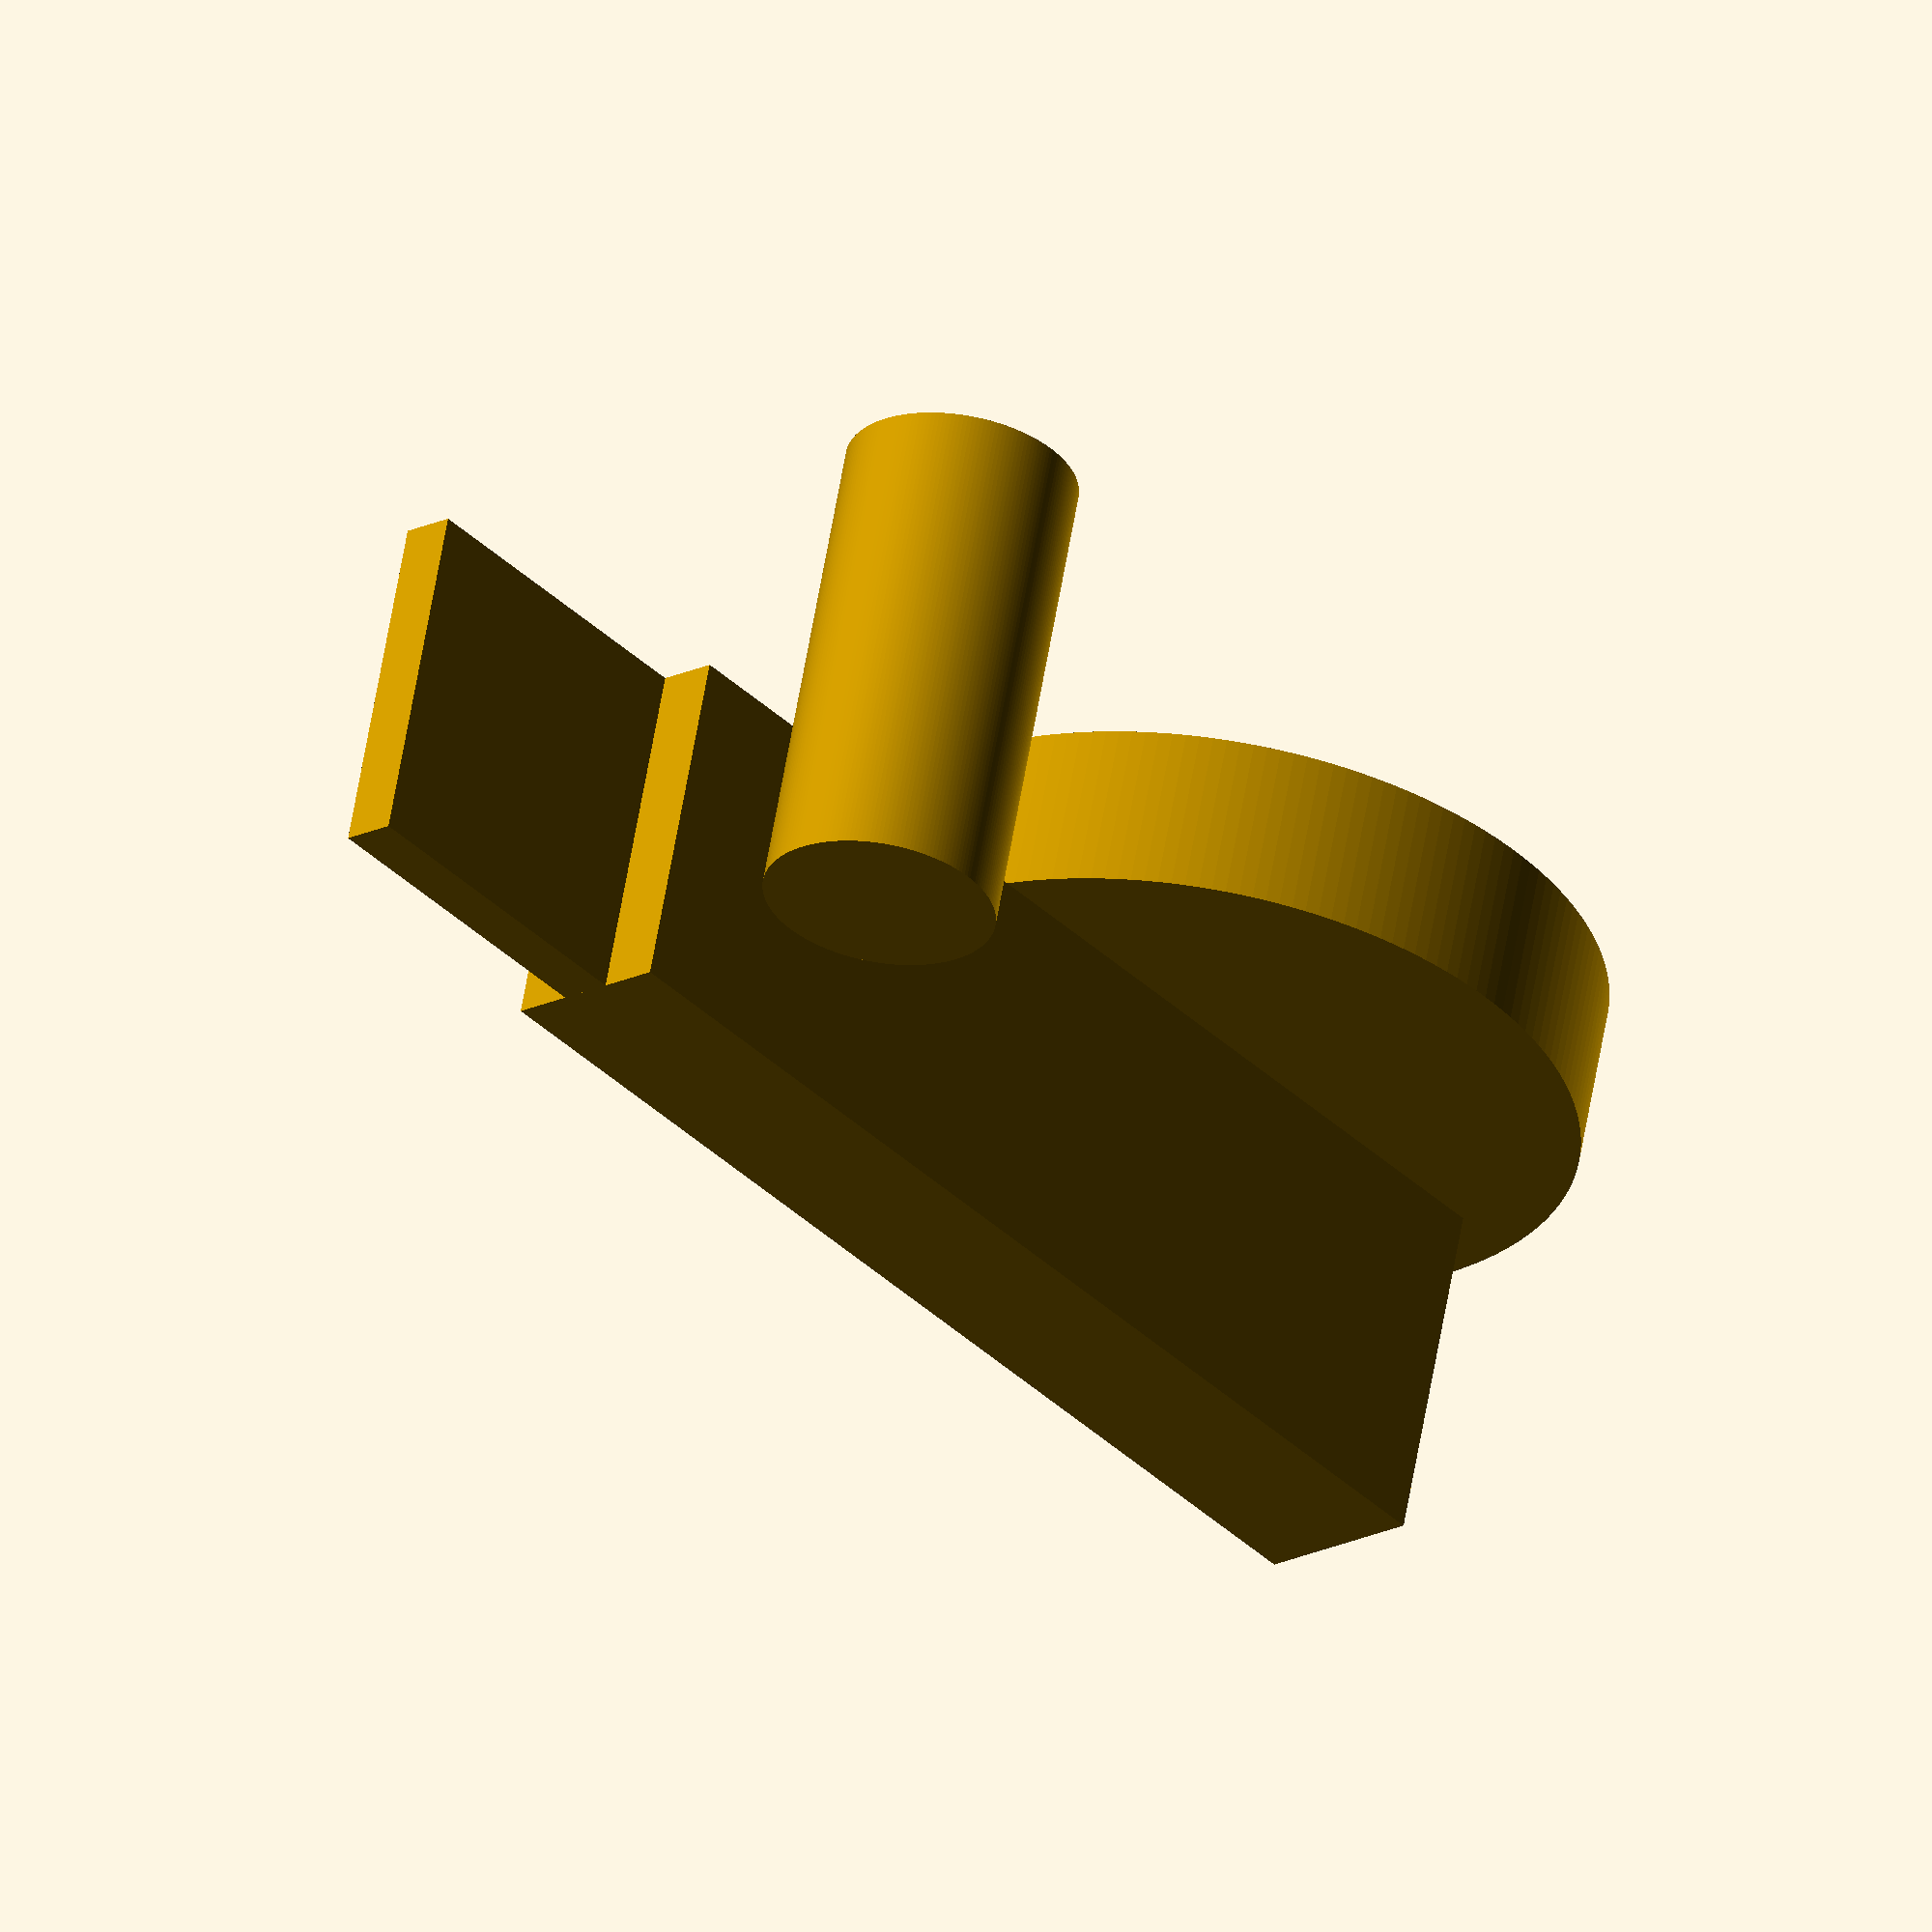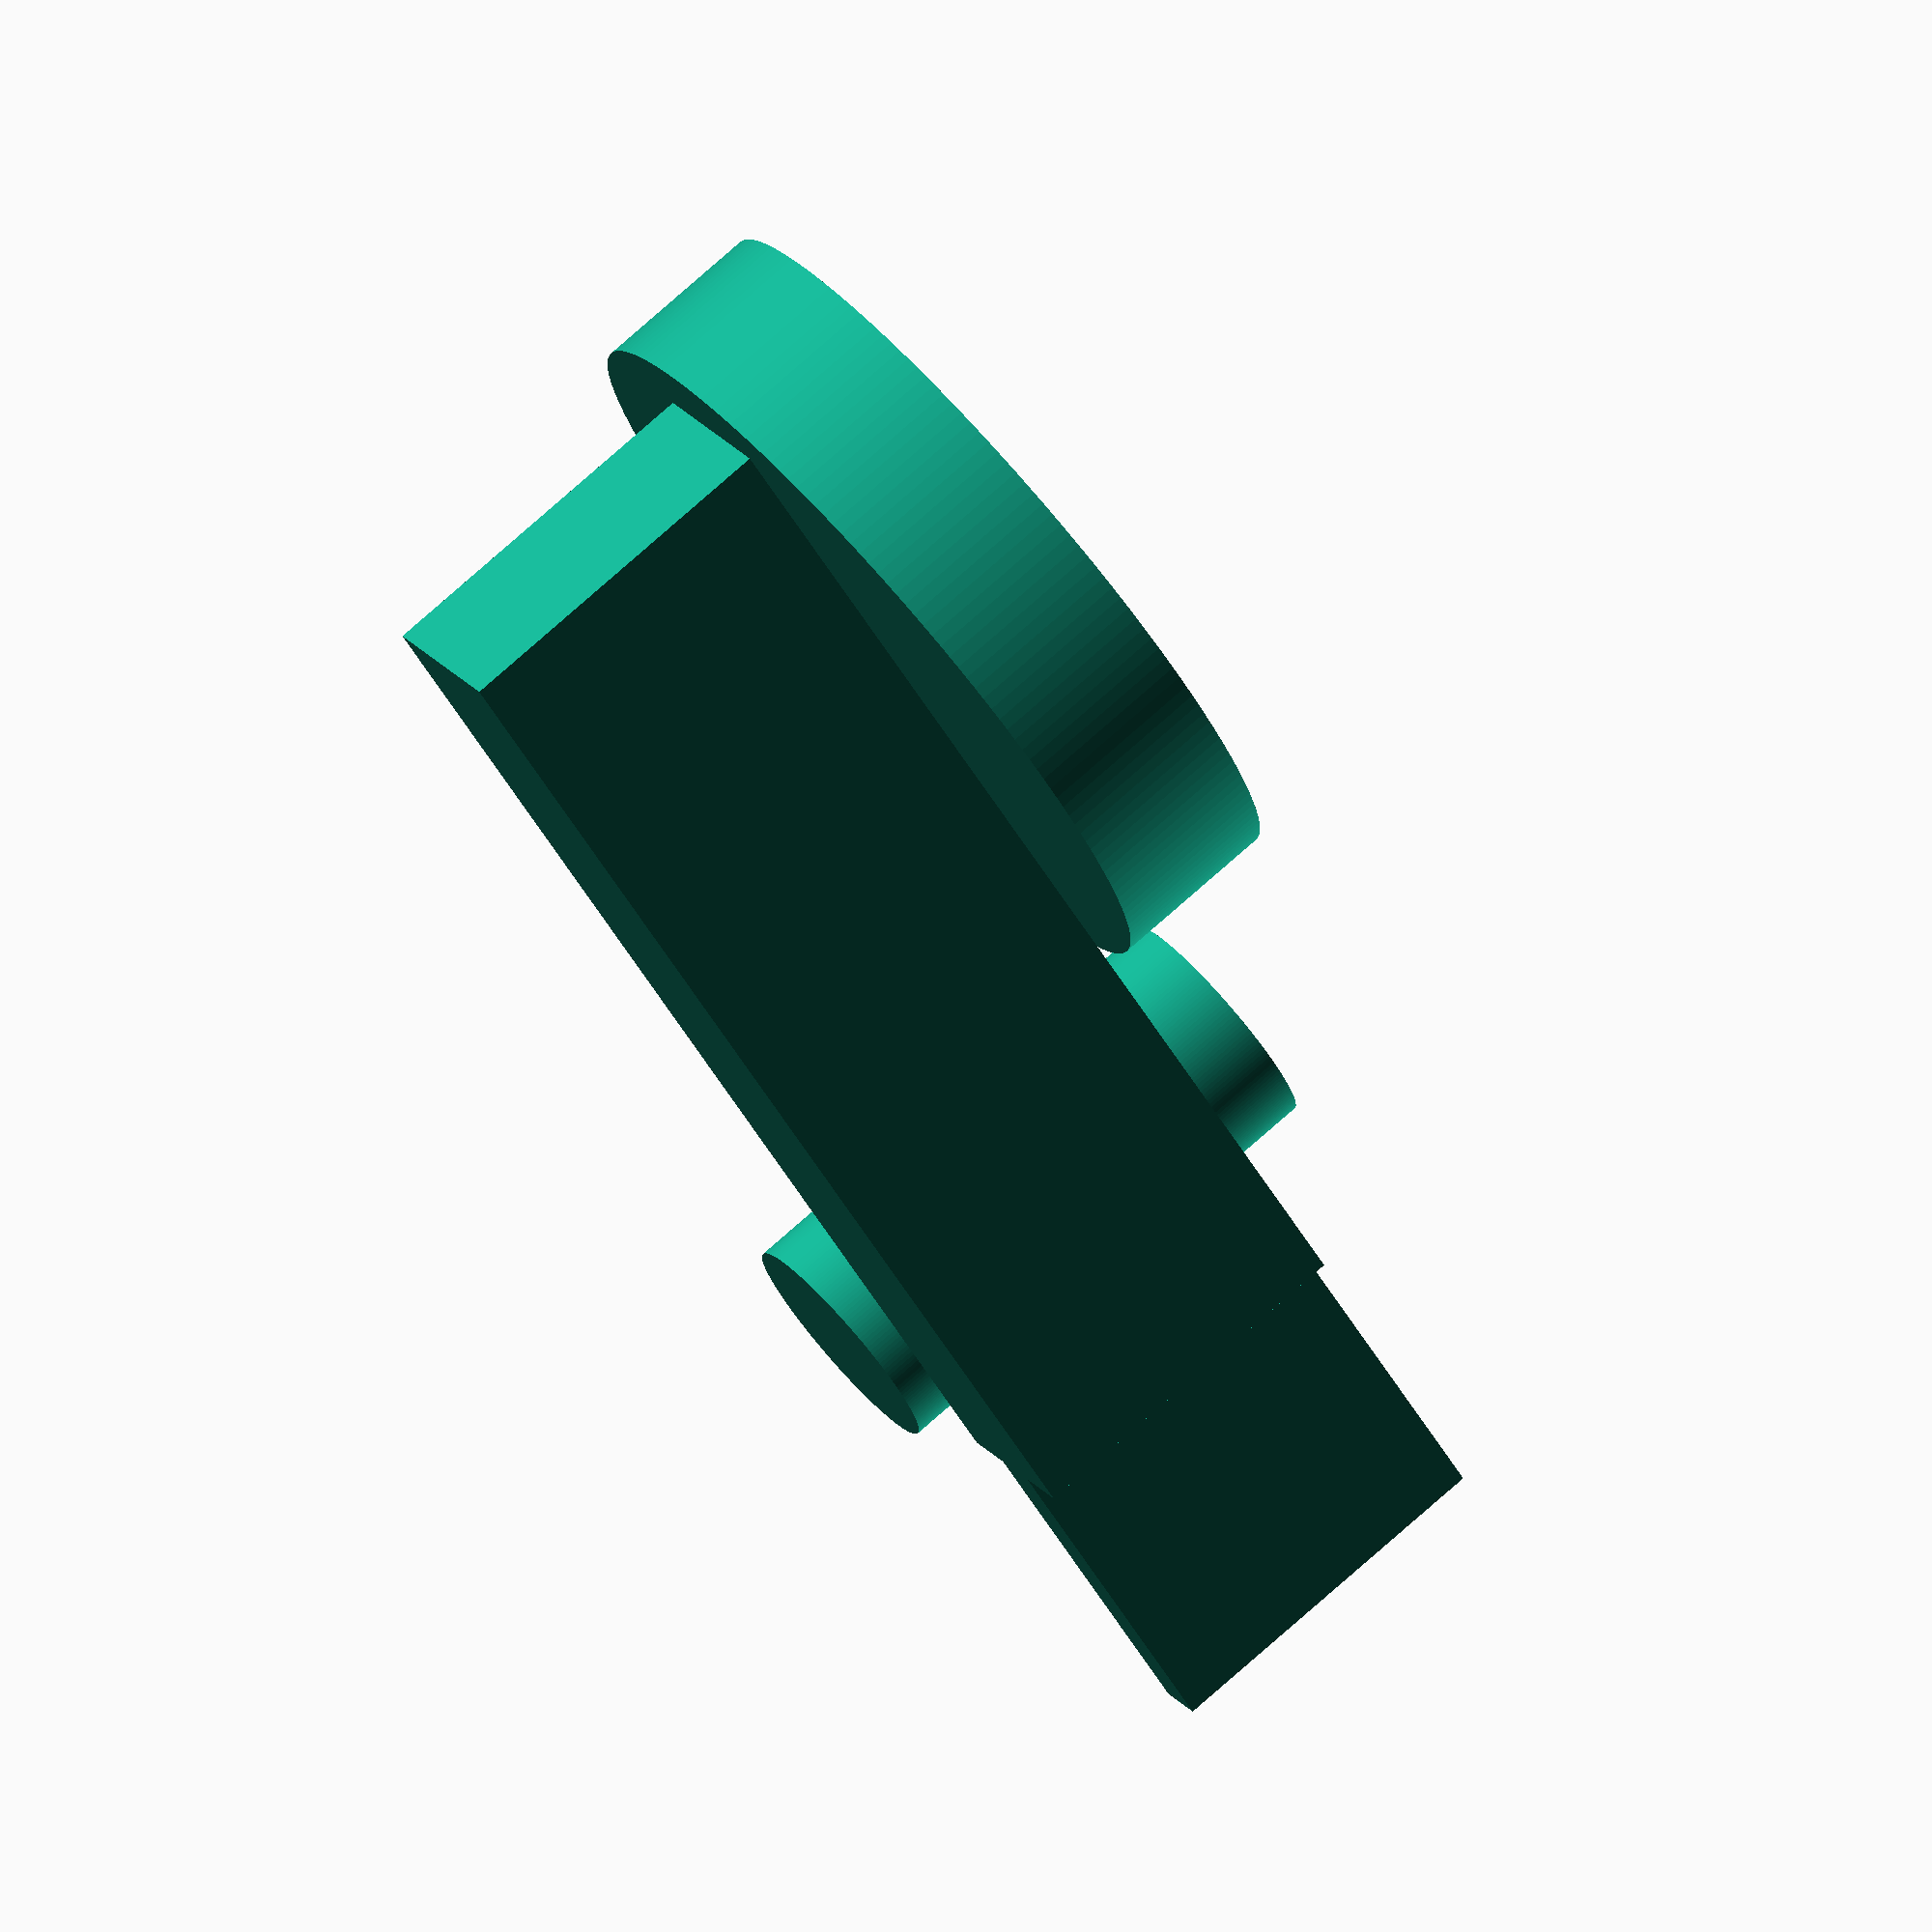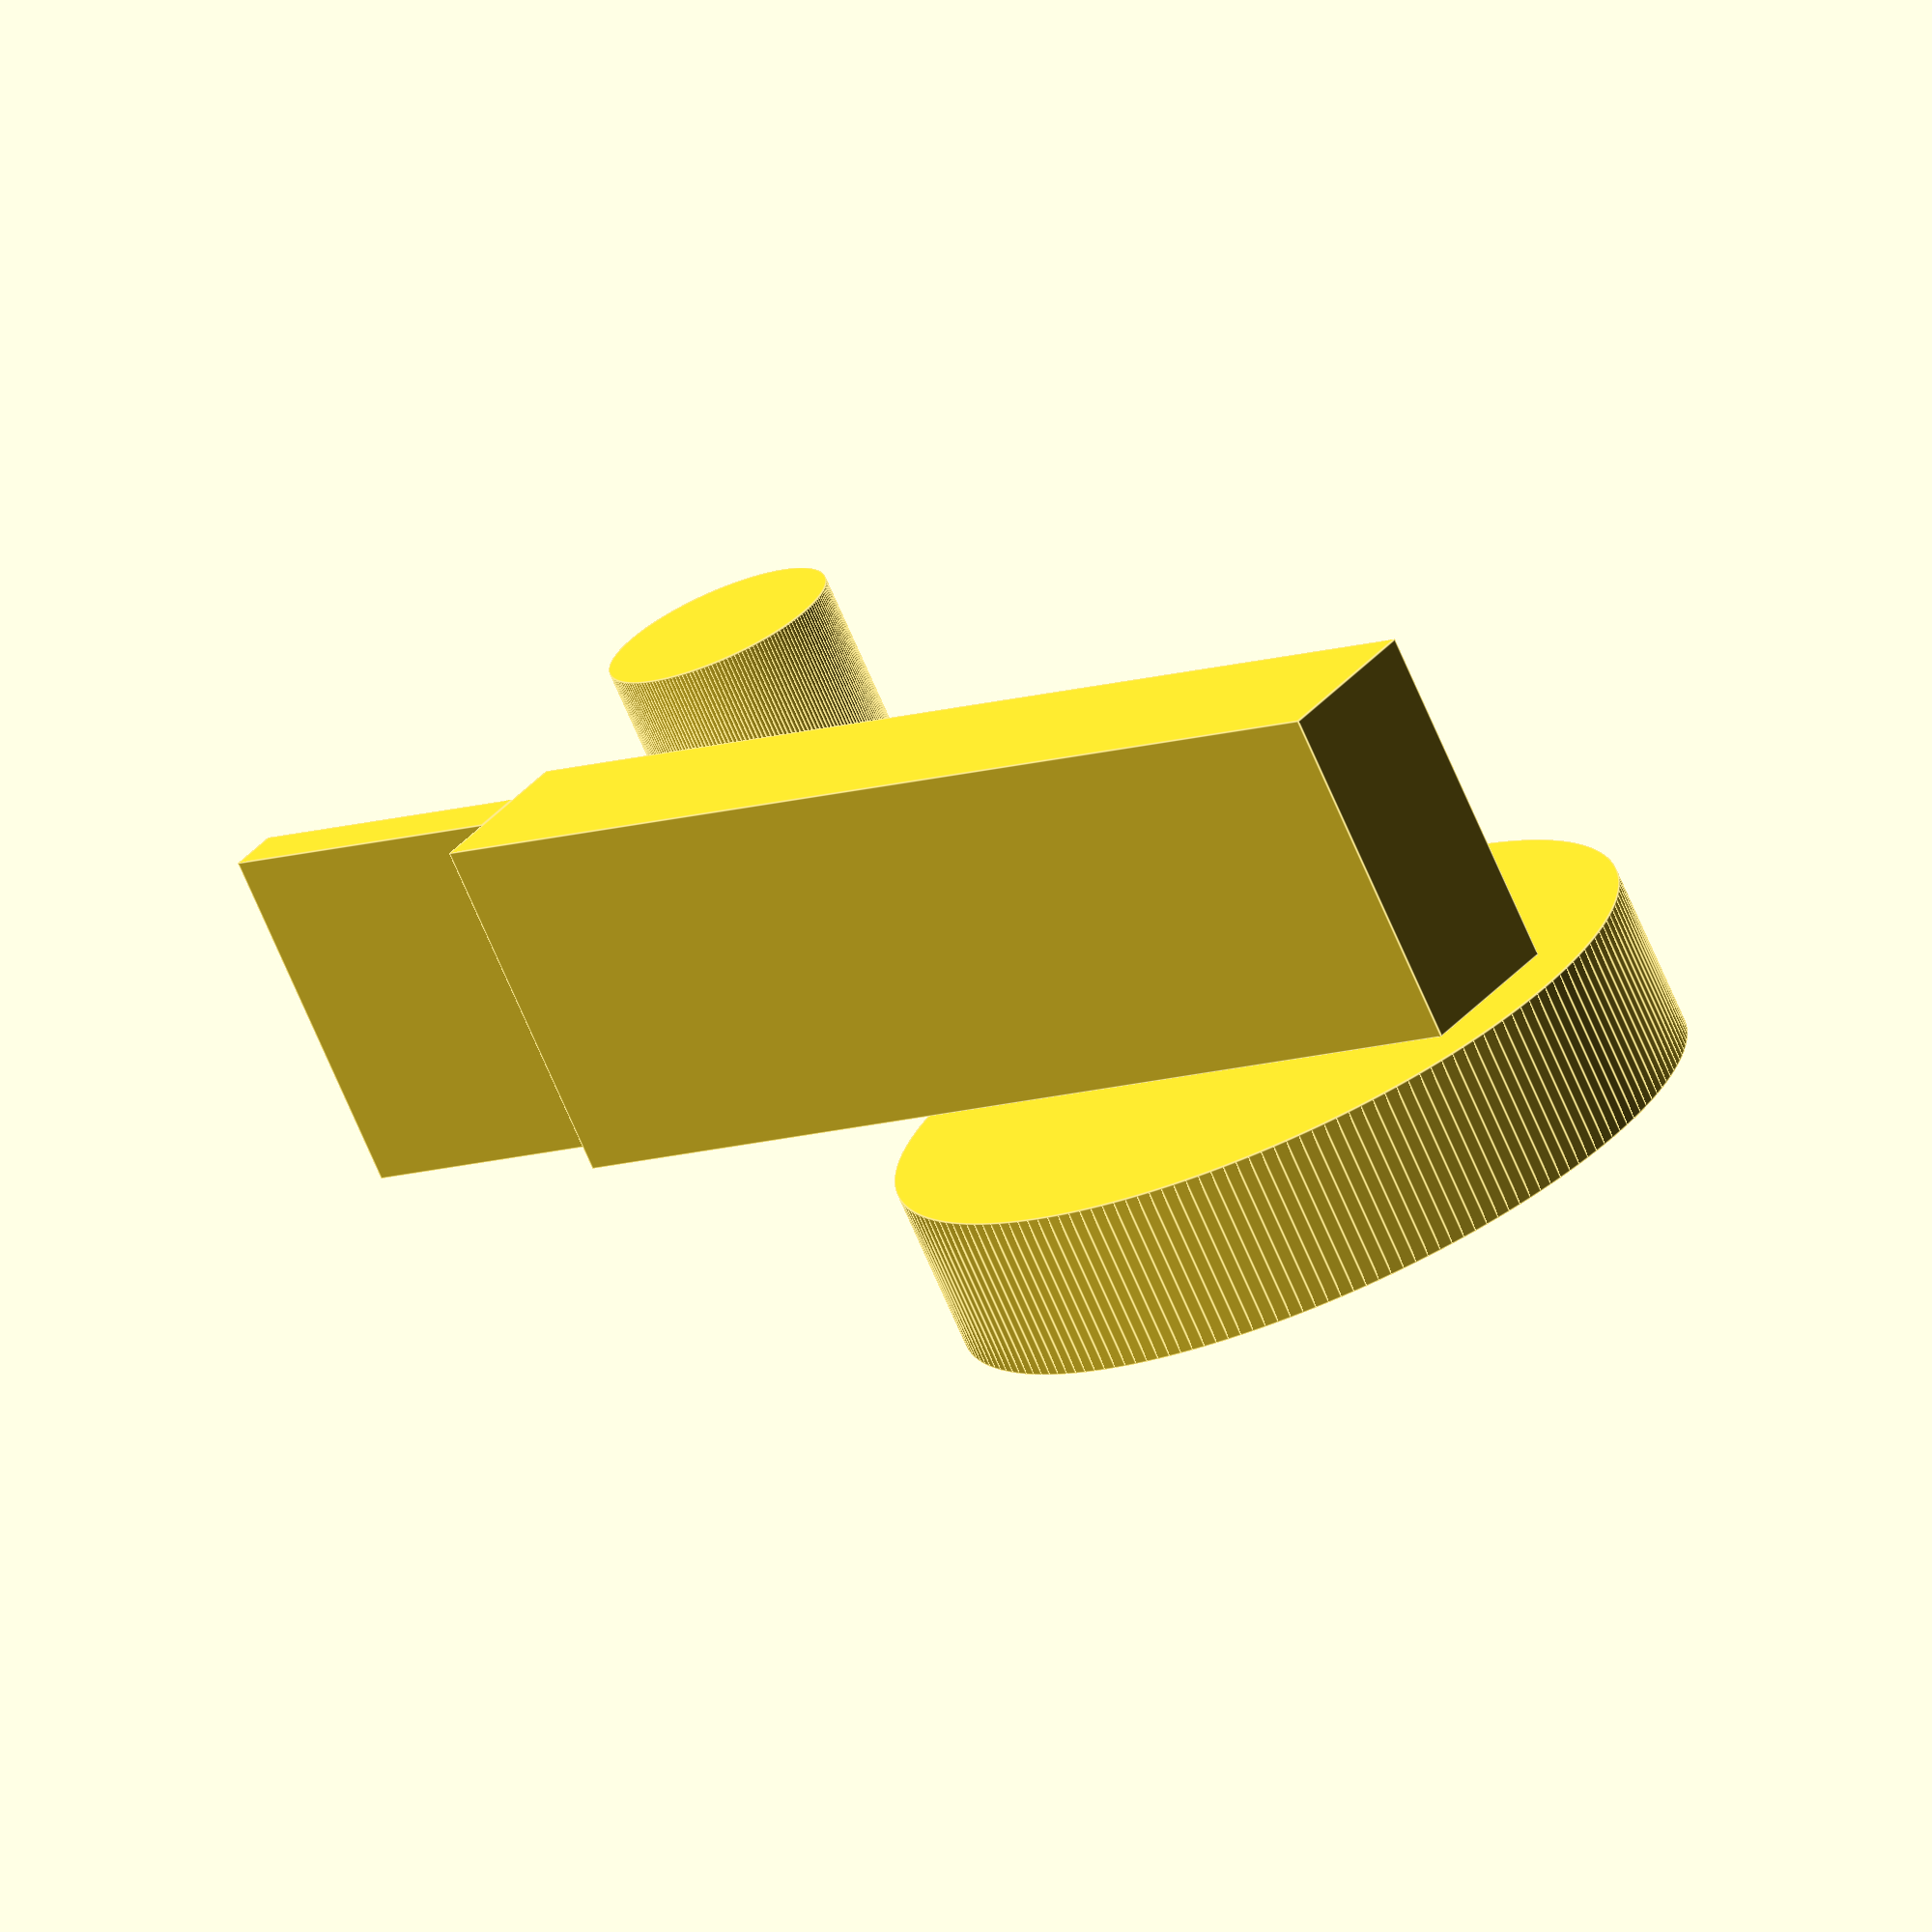
<openscad>
$fn = 180;

dial_test_indicator();
translate([20, 0, 0]) {
    dti_stem();
}

module dial_indicator() {

}

module dial_test_indicator() {
    // body
    translate([-4.4, 0, 0]) {
        cube([8.8, 59, 18.3]);
    }
    // dial / bezel
    translate([0, 59 - 20 + 3.8, 18.3]) {
        cylinder(d=40, h=8.75);
    }
    // cutout for tip
    translate([-2.75 / 2, -17, 0]) {
        cube([2.75, 17, 18.3]);
    }
}

module dti_stem() {
    cylinder(d=12, h=25.5);
}

</openscad>
<views>
elev=300.4 azim=221.0 roll=189.5 proj=o view=solid
elev=102.9 azim=228.1 roll=311.5 proj=o view=wireframe
elev=252.1 azim=52.6 roll=336.6 proj=o view=edges
</views>
